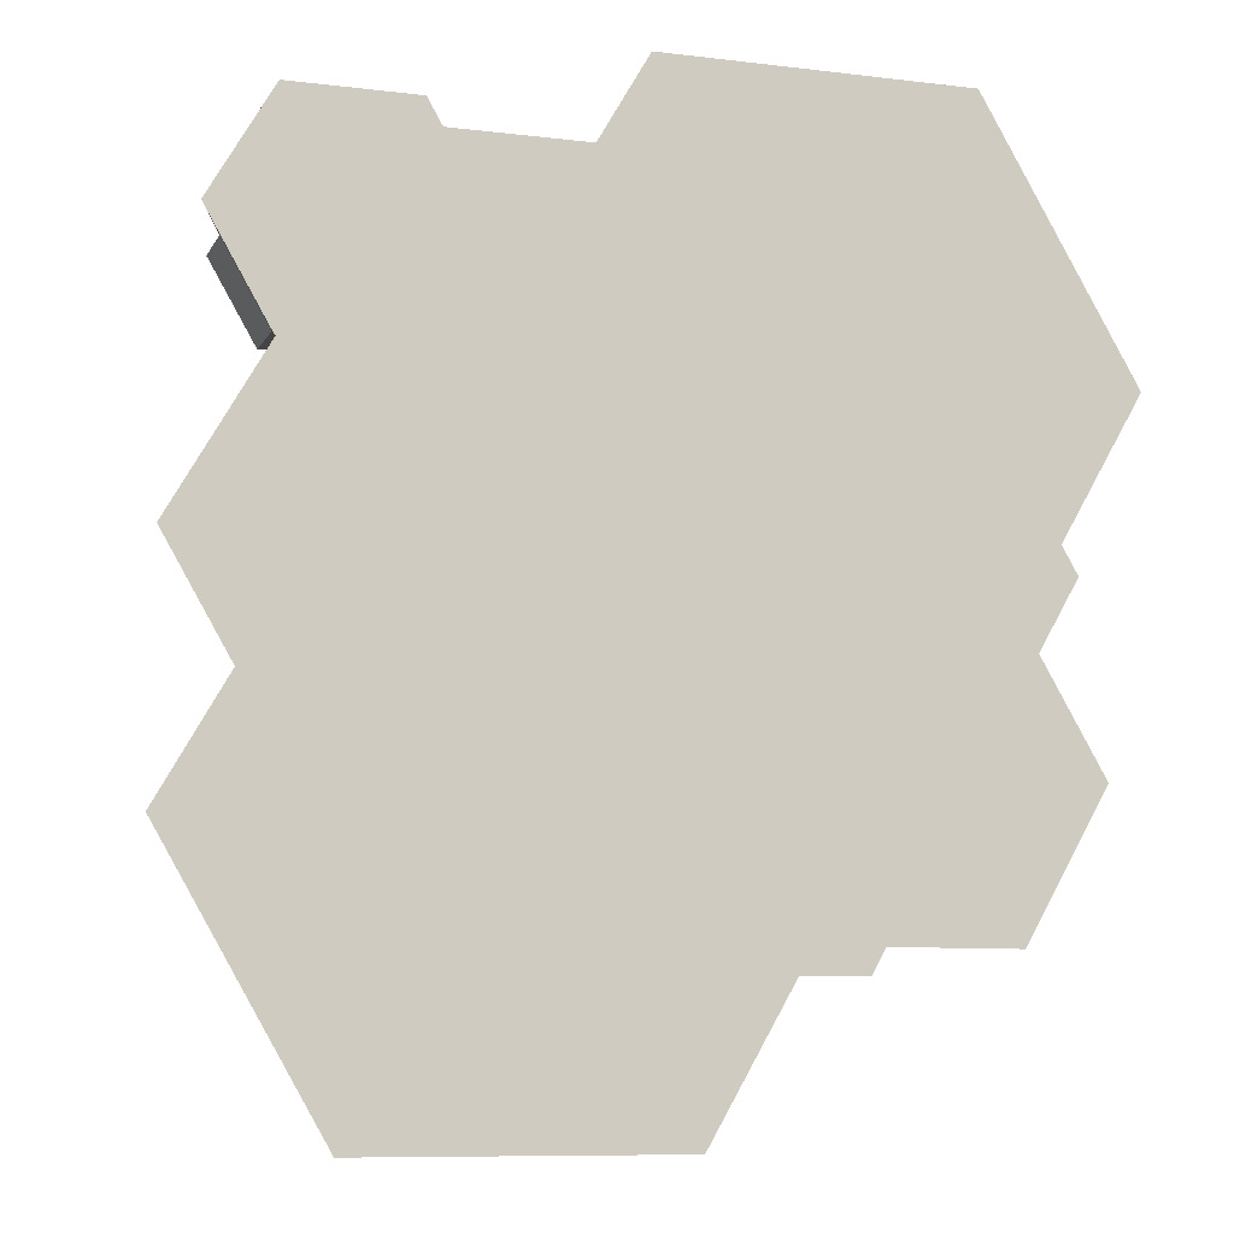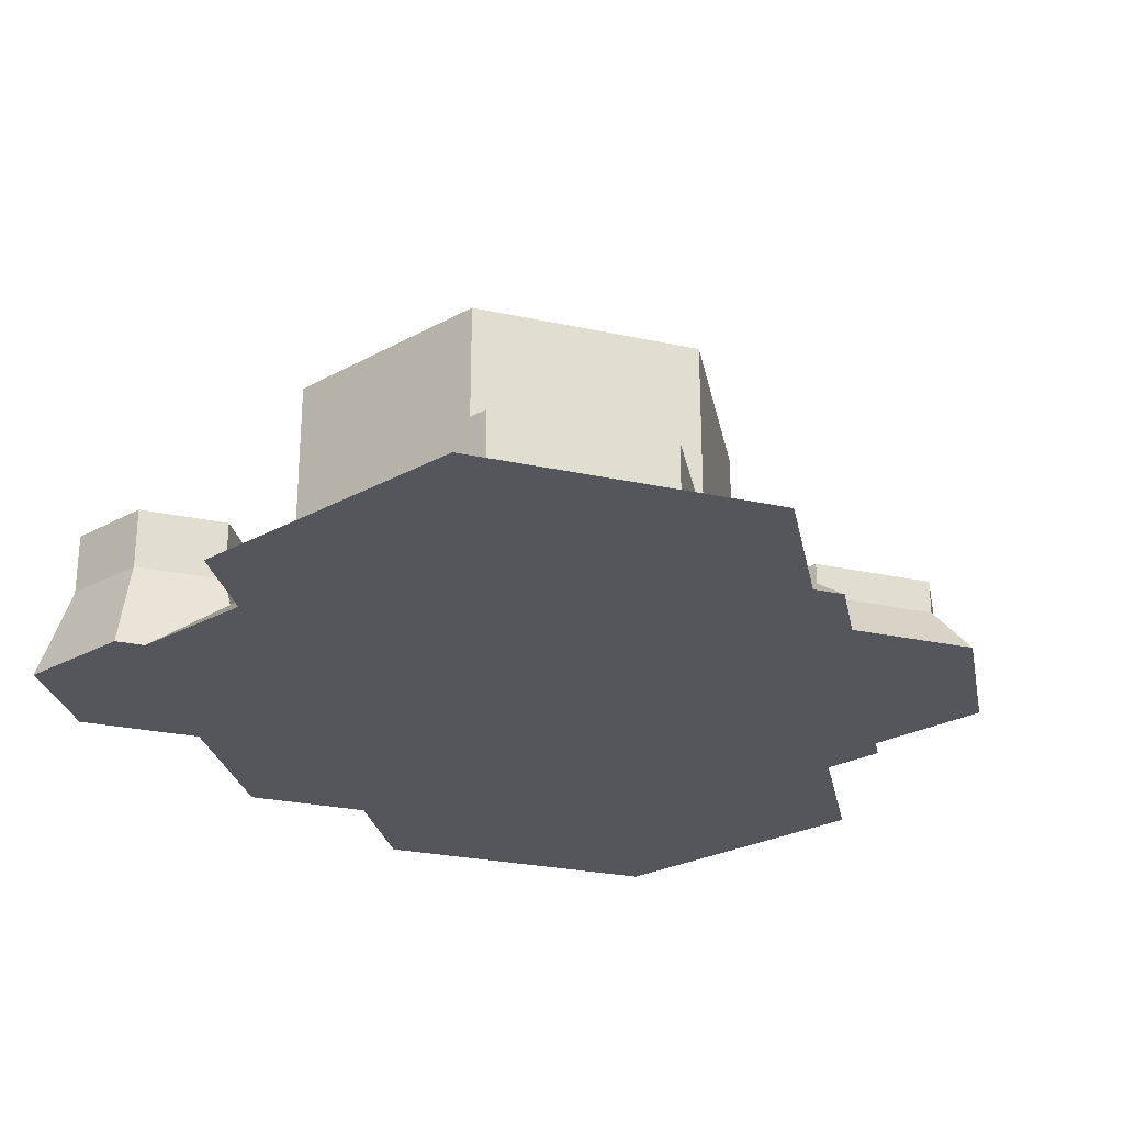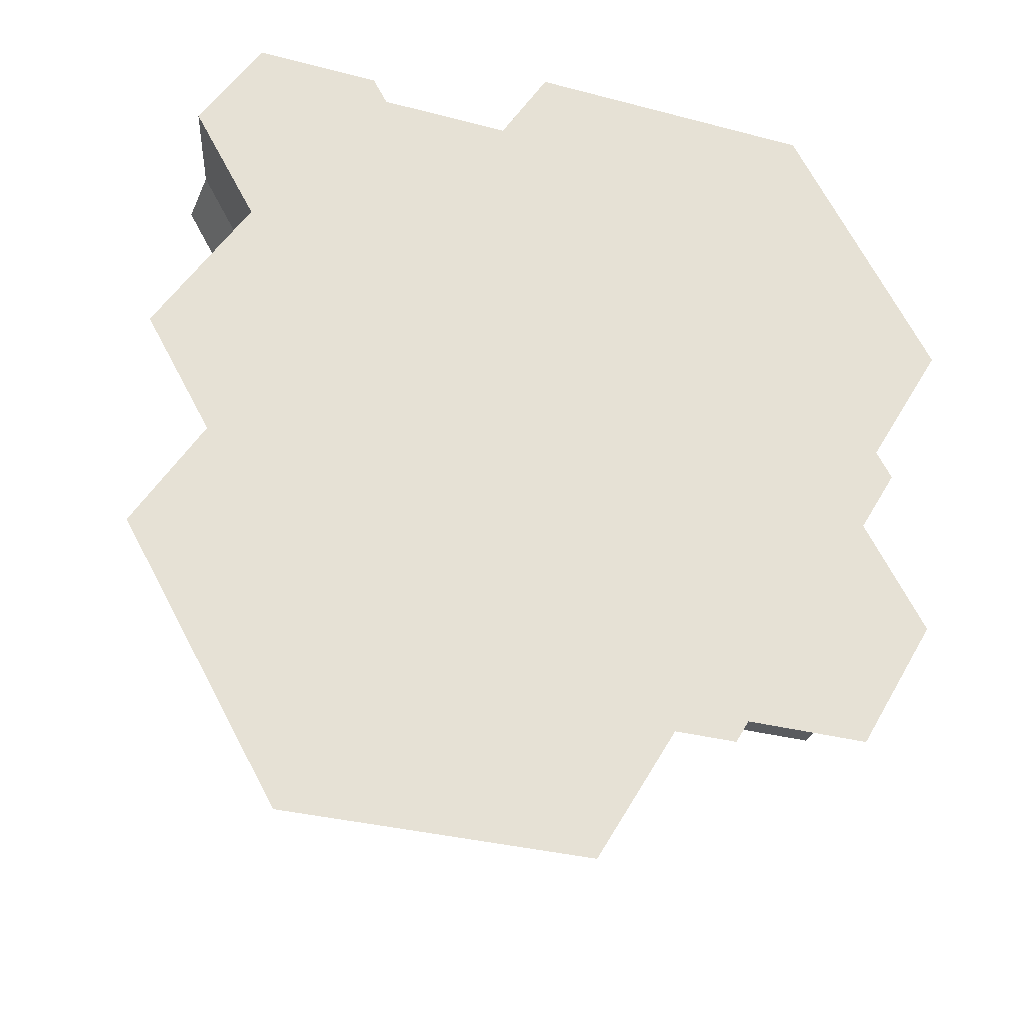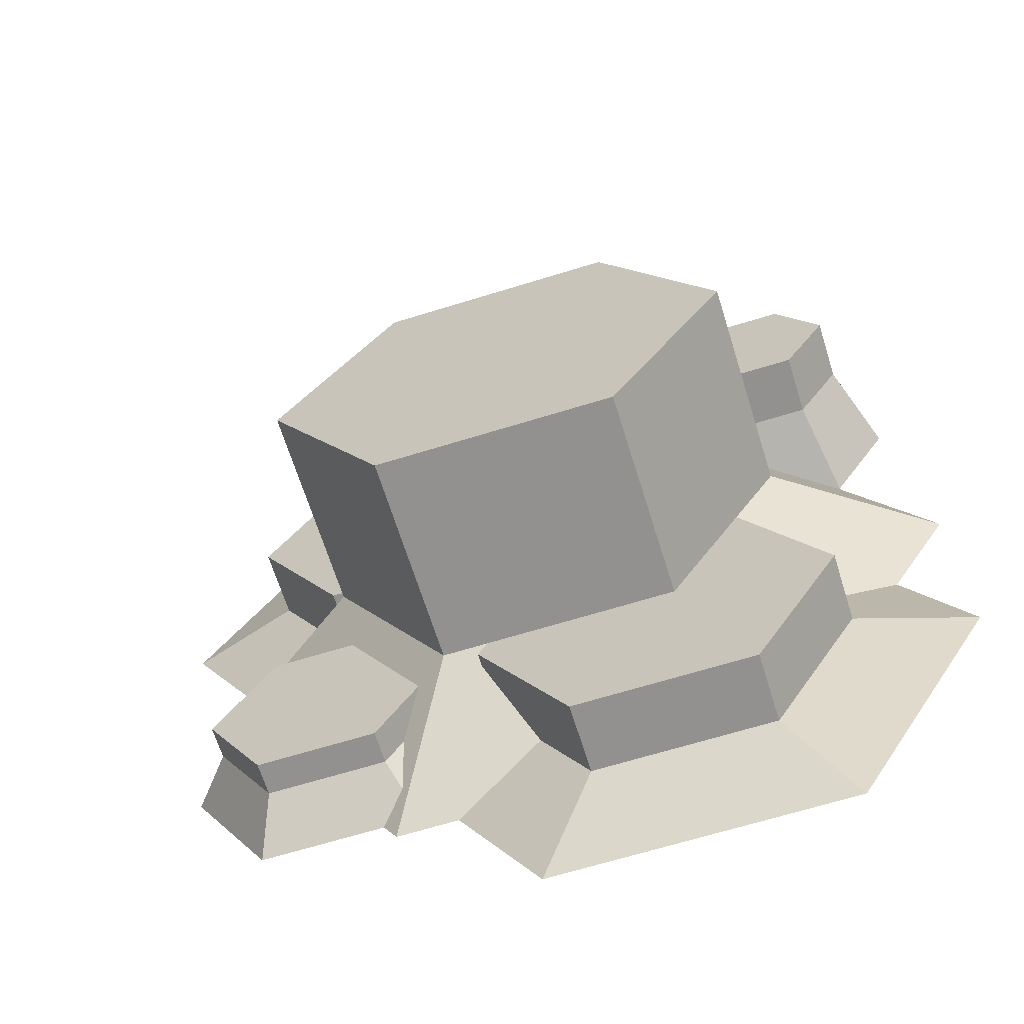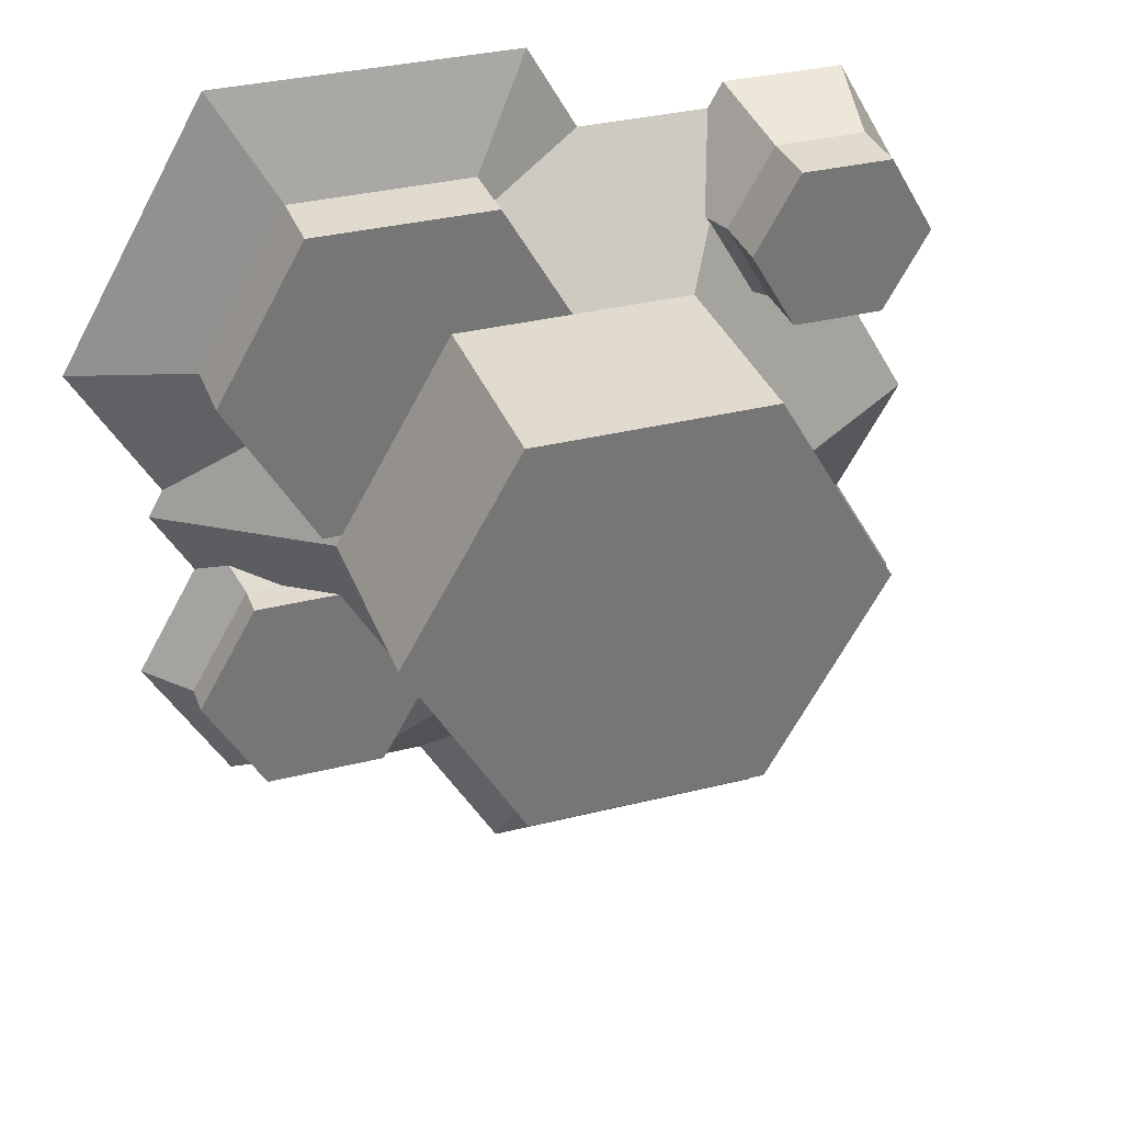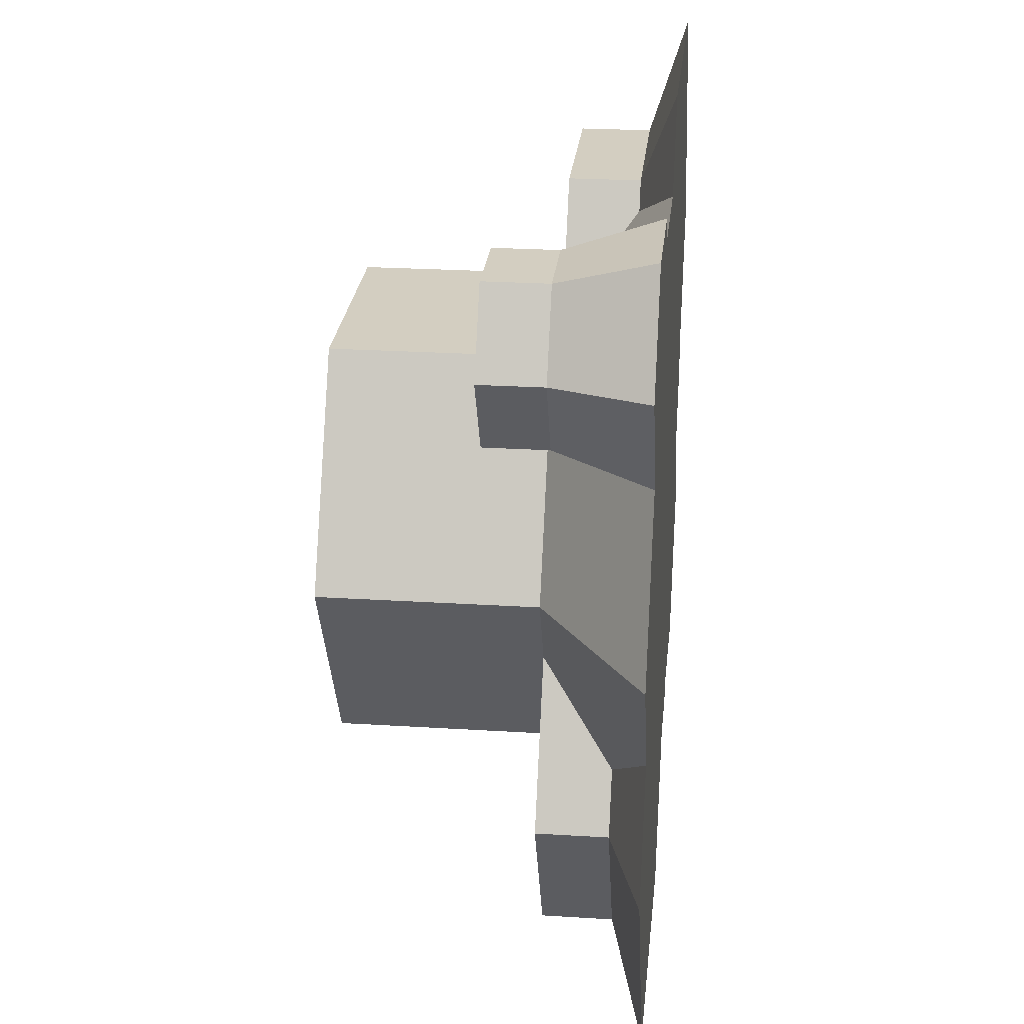
<metadata>
{"format":"obj","ext":"obj","renderer":"f3d","projection":"perspective","resolution":1024,"background":"white","views":[{"elev":-9.1,"azim":-18.0,"up":"+Z"},{"elev":-26.2,"azim":41.0,"up":"+Y"},{"elev":-32.0,"azim":-20.5,"up":"+Z"},{"elev":-66.1,"azim":-162.7,"up":"+Z"},{"elev":33.6,"azim":161.1,"up":"+Z"},{"elev":25.0,"azim":-84.2,"up":"+Z"}]}
</metadata>
<code>
o rock
v 0.2338 0.1 0.2826
v 0.3181 0.03333 0.1365
v 0.3181 0.1 0.1365
v 0.2338 0.03333 0.2826
v -0.2599 0.03333 -0.2287
v -0.3099 0 -0.1219
v -0.2296 0.03333 -0.1762
v -0.3716 0 -0.2287
v 0.009194 -0 0.3794
v 0.2896 -0 0.3794
v 0.06505 0.03333 0.2826
v -0.1755 0.1 -0.3748
v -0.1755 0.03333 -0.3748
v -0.2599 0.1 -0.2287
v 0.06505 0.1 0.2826
v -0.2314 0 -0.4716
v -0.006829 0.03333 -0.3748
v 0.04903 0 -0.4716
v -0.006829 0.1 -0.3748
v 0.2163 0.1 -0.009632
v 0.2338 0.1 -0.009632
v 0.2338 0.08809 -0.009632
v 0.0506 0.03333 0.2576
v 0.0016 0.1 0.1727
v -0.03662 -0 0.3
v 0.4299 -0 0.1365
v -0.3425 -0 0.2251
v -0.271 0.08741 0.2979
v -0.313 0.08741 0.2251
v -0.2857 -0 0.3234
v -0.187 0.1457 0.2979
v -0.145 0.08741 0.2251
v -0.145 0.1457 0.2251
v -0.187 0.08741 0.2979
v -0.1353 0.05882 0.2251
v -0.1587 -0 0.3
v -0.1722 -0 0.3234
v -0.271 0.1457 0.2979
v -0.187 0.08741 0.1524
v -0.187 0.1457 0.1524
v -0.313 0.1457 0.2251
v -0.271 0.1457 0.1524
v -0.271 0.08741 0.1524
v -0.2857 -0 0.1268
v 0.1657 0.04648 -0.2534
v 0.1824 0.04648 -0.2823
v 0.1727 0.02374 -0.2991
v 0.295 0.04648 -0.2823
v 0.3908 0 -0.1848
v 0.3147 0 -0.3166
v 0.3513 0.04648 -0.1848
v 0.295 0.04648 -0.08735
v 0.3322 0 -0.08332
v 0.3046 0.02374 -0.07059
v 0.2615 0.04648 -0.08735
v 0.3513 0.07746 -0.1848
v 0.295 0.07746 -0.2823
v 0.1824 0.07746 -0.2823
v 0.1429 0.07746 -0.2139
v 0.295 0.07746 -0.08735
v 0.216 0.07746 -0.08735
v 0.1845 0 -0.3391
v 0.1975 0 -0.3166
v 0.111 0.1 -0.2118
v 0.222 0.1 -0.01956
v 0.369 0 -0.01956
v -0.111 0.1 0.1727
v -0.222 0.3 -0.01956
v -0.222 0.1 -0.01956
v -0.111 0.3 0.1727
v 0.111 0.1 0.1727
v 0.111 0.3 0.1727
v -0.1806 0.1 -0.09131
v -0.111 0.3 -0.2118
v -0.111 0.1 -0.2118
v 0.222 0.3 -0.01956
v 0.111 0.3 -0.2118
v 0.06778 0.1 -0.2118
v -0.369 0 -0.01956
v -0.2845 -0 0.1268
v -0.1827 0.06211 0.145
v -0.1389 0.06211 0.2209
v 0.03829 0.03333 -0.2967
v 0.1255 0 -0.3391
v 0.3544 -0 0.005759
v 0.274 0.03333 0.06008
v 0.07753 0.1 -0.2287
v 0.07753 0.08673 -0.2287
f 1 2 3
f 2 1 4
f 5 6 7
f 6 5 8
f 4 9 10
f 9 4 11
f 5 12 13
f 12 5 14
f 1 11 4
f 11 1 15
f 16 17 18
f 17 16 13
f 12 17 13
f 17 12 19
f 16 5 13
f 5 16 8
f 20 21 22
f 23 15 24
f 15 23 11
f 23 9 11
f 9 23 25
f 2 10 26
f 10 2 4
f 27 28 29
f 28 27 30
f 31 32 33
f 32 31 34
f 34 35 32
f 35 34 36
f 36 34 37
f 31 28 34
f 28 31 38
f 33 39 40
f 39 33 32
f 34 30 37
f 30 34 28
f 28 41 29
f 41 28 38
f 42 39 43
f 39 42 40
f 29 42 43
f 42 29 41
f 27 43 44
f 43 27 29
f 45 46 47
f 48 49 50
f 49 48 51
f 52 49 51
f 49 52 53
f 53 52 54
f 55 54 52
f 56 48 57
f 48 56 51
f 45 58 46
f 58 45 59
f 58 48 46
f 48 58 57
f 60 51 56
f 51 60 52
f 60 55 52
f 55 60 61
f 62 47 63
f 47 62 64
f 47 64 45
f 45 64 59
f 64 61 59
f 65 61 64
f 65 55 61
f 65 54 55
f 65 53 54
f 53 65 66
f 67 68 69
f 68 67 70
f 71 67 24
f 67 71 72
f 67 72 70
f 73 74 75
f 74 73 68
f 68 73 69
f 72 65 76
f 65 72 20
f 20 72 71
f 76 64 77
f 64 76 65
f 75 64 78
f 64 75 74
f 64 74 77
f 7 69 73
f 69 7 79
f 79 7 6
f 47 50 63
f 50 47 48
f 48 47 46
f 43 80 44
f 80 43 81
f 81 43 39
f 39 82 81
f 82 39 32
f 82 32 35
f 18 83 84
f 83 18 17
f 69 82 67
f 82 69 81
f 81 69 80
f 80 69 79
f 65 85 66
f 85 65 22
f 85 22 86
f 22 65 20
f 82 35 67
f 36 67 35
f 25 67 36
f 25 24 67
f 24 25 23
f 85 2 26
f 2 85 86
f 3 22 21
f 22 3 86
f 86 3 2
f 7 14 5
f 14 7 73
f 87 17 19
f 17 87 83
f 83 87 88
f 78 88 87
f 84 64 62
f 64 84 83
f 64 83 88
f 78 64 88
f 50 49 53
f 53 10 50
f 85 10 53
f 53 66 85
f 10 85 26
f 50 10 63
f 63 10 9
f 63 9 62
f 62 9 84
f 84 9 18
f 18 9 16
f 16 9 25
f 16 25 36
f 16 36 37
f 16 37 30
f 16 30 80
f 80 30 44
f 44 30 27
f 6 16 80
f 79 6 80
f 16 6 8
f 21 1 3
f 1 21 20
f 1 20 15
f 15 20 71
f 15 71 24
f 19 78 87
f 78 19 75
f 75 19 12
f 75 12 73
f 73 12 14
f 40 31 33
f 31 40 42
f 31 42 38
f 38 42 41
f 57 60 56
f 60 57 58
f 60 58 61
f 61 58 59
f 77 72 76
f 72 77 74
f 72 74 70
f 70 74 68

</code>
